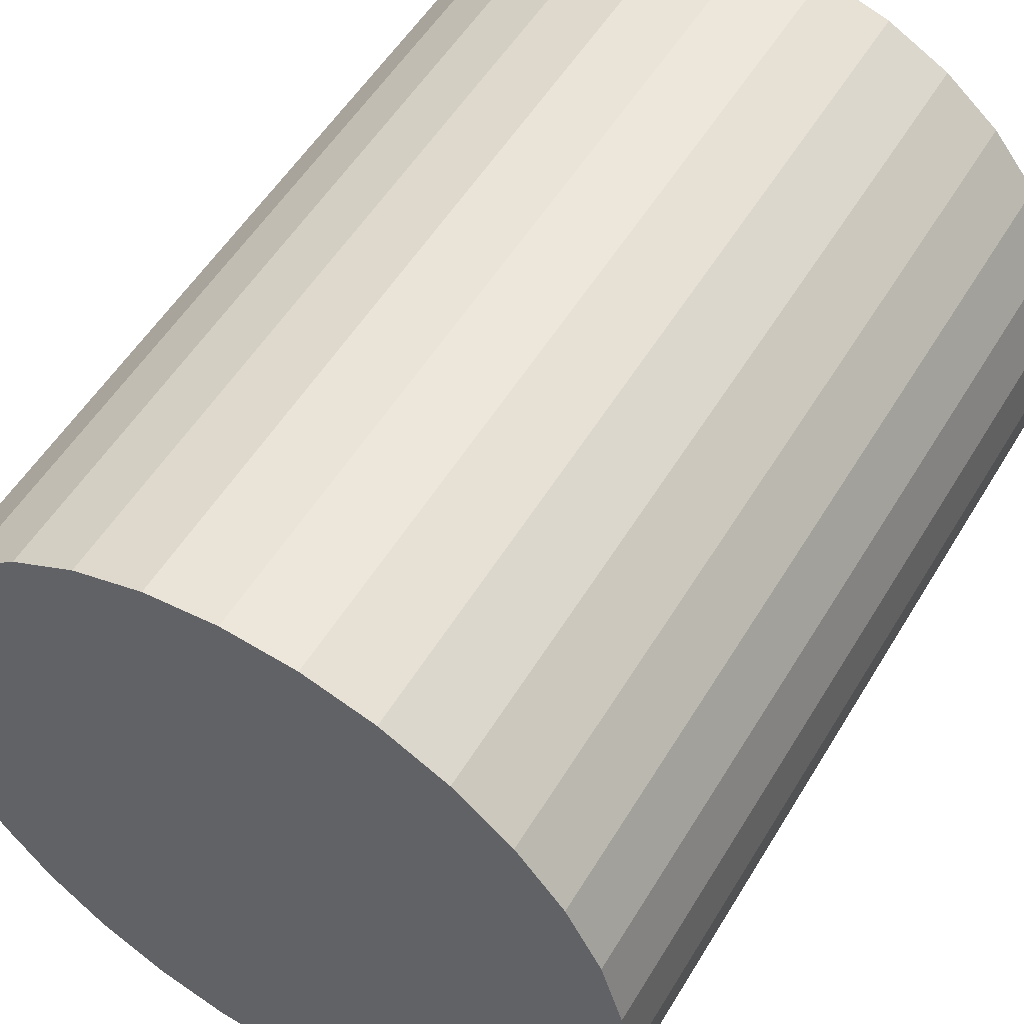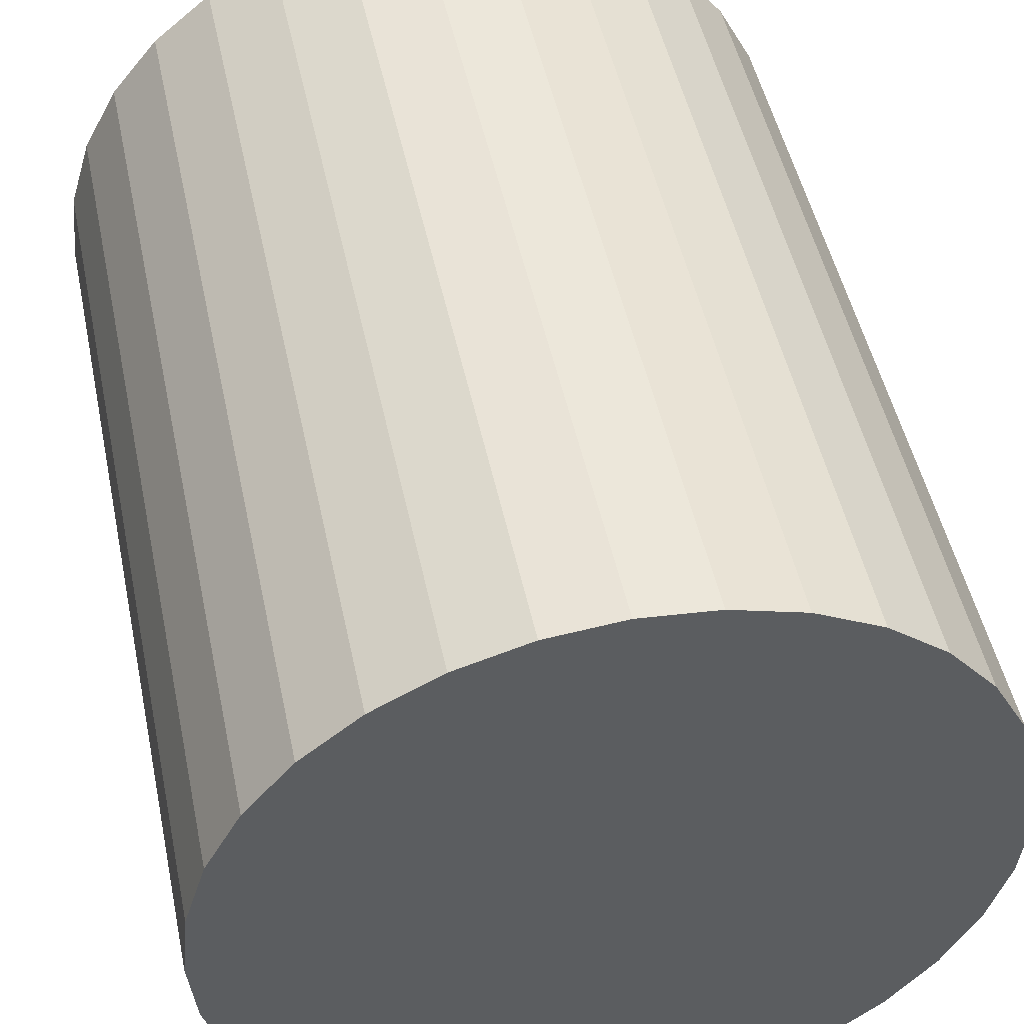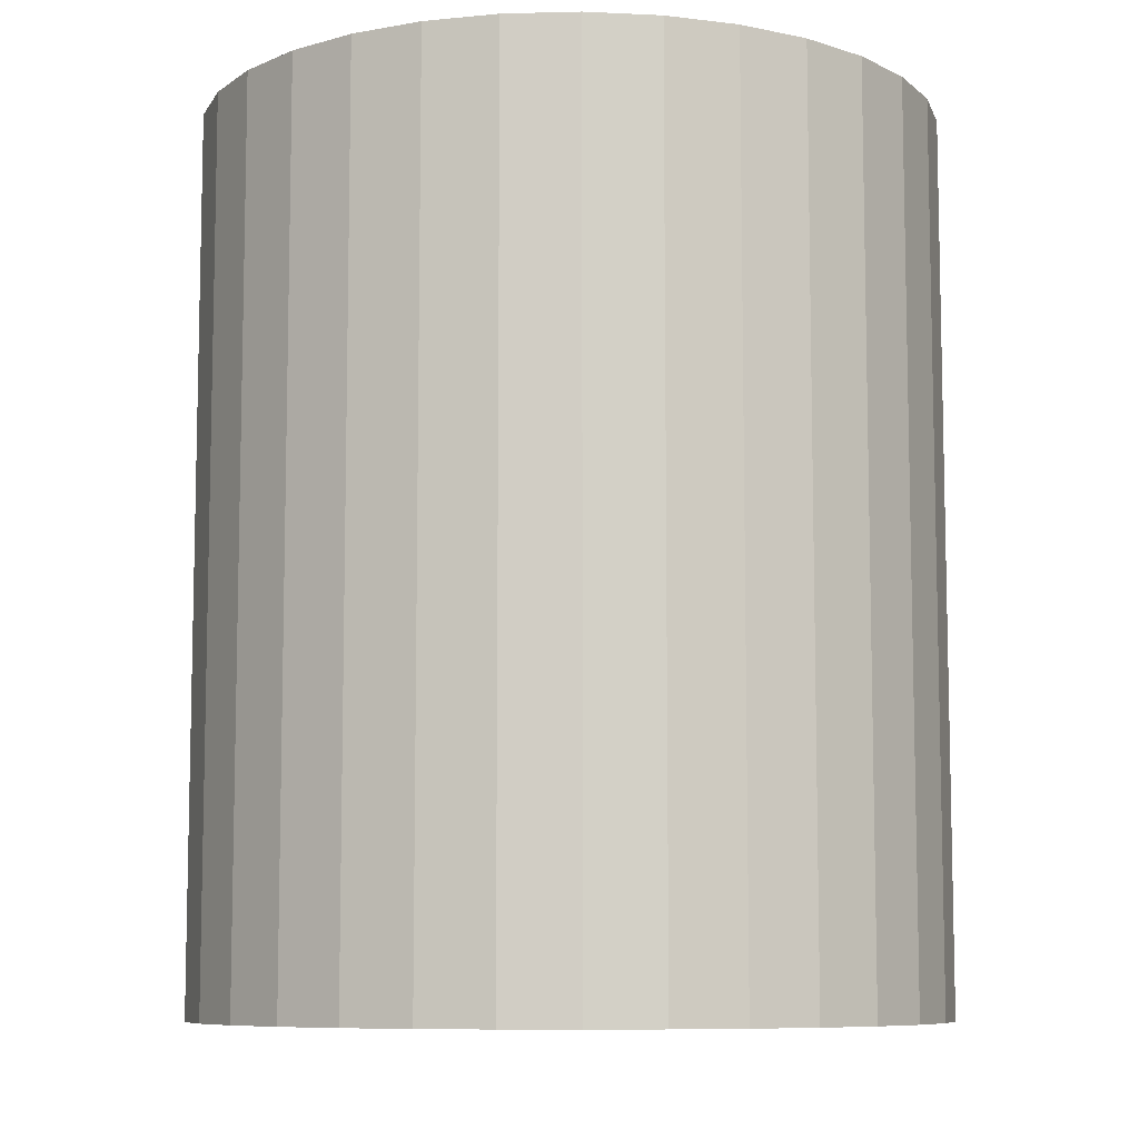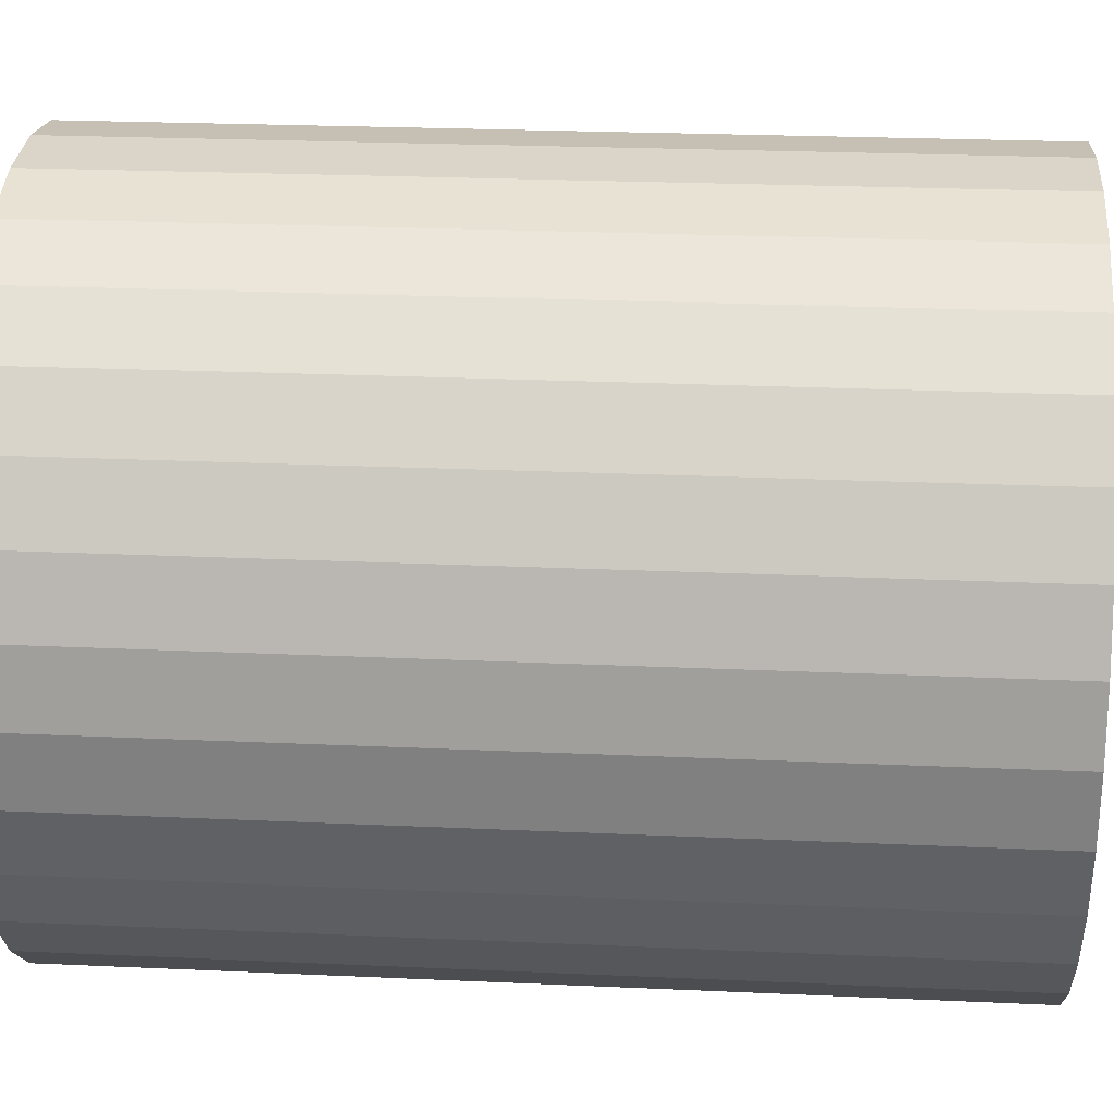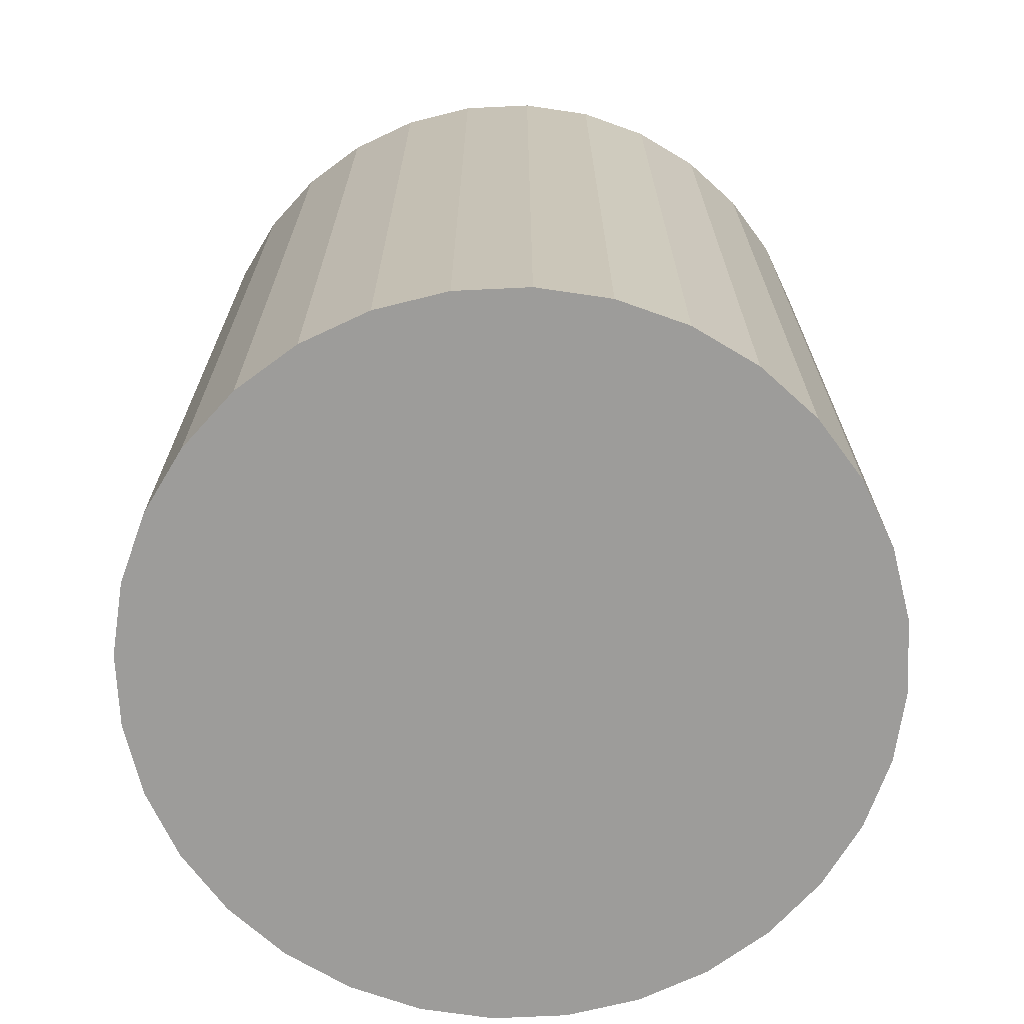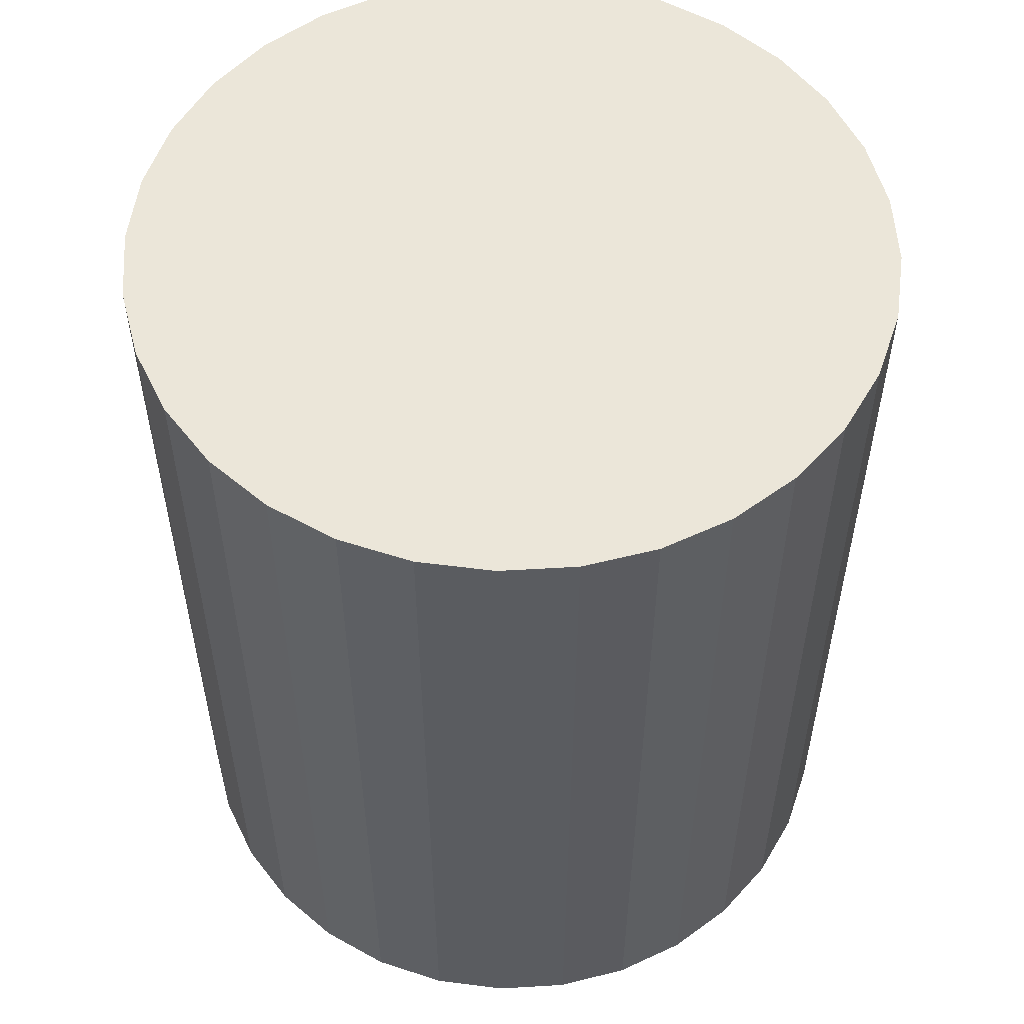
<metadata>
{"format":"obj","ext":"obj","renderer":"f3d","projection":"perspective","resolution":1024,"background":"white","views":[{"elev":53.7,"azim":-149.5,"up":"+Y"},{"elev":48.7,"azim":168.2,"up":"+Y"},{"elev":-8.4,"azim":43.3,"up":"+Z"},{"elev":23.7,"azim":94.4,"up":"+Y"},{"elev":-70.1,"azim":-149.1,"up":"+Z"},{"elev":55.1,"azim":-121.7,"up":"+Z"}]}
</metadata>
<code>
v 0 0 -0.03761
v 0.03156 0 -0.03761
v 0.03156 0 0.03761
v 0 0 0.03761
v 0.03095 0.006157 -0.03761
v 0.03095 0.006157 0.03761
v 0.02916 0.01208 -0.03761
v 0.02916 0.01208 0.03761
v 0.02624 0.01753 -0.03761
v 0.02624 0.01753 0.03761
v 0.02232 0.02232 -0.03761
v 0.02232 0.02232 0.03761
v 0.01753 0.02624 -0.03761
v 0.01753 0.02624 0.03761
v 0.01208 0.02916 -0.03761
v 0.01208 0.02916 0.03761
v 0.006157 0.03095 -0.03761
v 0.006157 0.03095 0.03761
v 0 0.03156 -0.03761
v 0 0.03156 0.03761
v -0.006157 0.03095 -0.03761
v -0.006157 0.03095 0.03761
v -0.01208 0.02916 -0.03761
v -0.01208 0.02916 0.03761
v -0.01753 0.02624 -0.03761
v -0.01753 0.02624 0.03761
v -0.02232 0.02232 -0.03761
v -0.02232 0.02232 0.03761
v -0.02624 0.01753 -0.03761
v -0.02624 0.01753 0.03761
v -0.02916 0.01208 -0.03761
v -0.02916 0.01208 0.03761
v -0.03095 0.006157 -0.03761
v -0.03095 0.006157 0.03761
v -0.03156 0 -0.03761
v -0.03156 0 0.03761
v -0.03095 -0.006157 -0.03761
v -0.03095 -0.006157 0.03761
v -0.02916 -0.01208 -0.03761
v -0.02916 -0.01208 0.03761
v -0.02624 -0.01753 -0.03761
v -0.02624 -0.01753 0.03761
v -0.02232 -0.02232 -0.03761
v -0.02232 -0.02232 0.03761
v -0.01753 -0.02624 -0.03761
v -0.01753 -0.02624 0.03761
v -0.01208 -0.02916 -0.03761
v -0.01208 -0.02916 0.03761
v -0.006157 -0.03095 -0.03761
v -0.006157 -0.03095 0.03761
v -0 -0.03156 -0.03761
v -0 -0.03156 0.03761
v 0.006157 -0.03095 -0.03761
v 0.006157 -0.03095 0.03761
v 0.01208 -0.02916 -0.03761
v 0.01208 -0.02916 0.03761
v 0.01753 -0.02624 -0.03761
v 0.01753 -0.02624 0.03761
v 0.02232 -0.02232 -0.03761
v 0.02232 -0.02232 0.03761
v 0.02624 -0.01753 -0.03761
v 0.02624 -0.01753 0.03761
v 0.02916 -0.01208 -0.03761
v 0.02916 -0.01208 0.03761
v 0.03095 -0.006157 -0.03761
v 0.03095 -0.006157 0.03761
f 2 1 5
f 2 5 3
f 3 5 6
f 3 6 4
f 5 1 7
f 5 7 6
f 6 7 8
f 6 8 4
f 7 1 9
f 7 9 8
f 8 9 10
f 8 10 4
f 9 1 11
f 9 11 10
f 10 11 12
f 10 12 4
f 11 1 13
f 11 13 12
f 12 13 14
f 12 14 4
f 13 1 15
f 13 15 14
f 14 15 16
f 14 16 4
f 15 1 17
f 15 17 16
f 16 17 18
f 16 18 4
f 17 1 19
f 17 19 18
f 18 19 20
f 18 20 4
f 19 1 21
f 19 21 20
f 20 21 22
f 20 22 4
f 21 1 23
f 21 23 22
f 22 23 24
f 22 24 4
f 23 1 25
f 23 25 24
f 24 25 26
f 24 26 4
f 25 1 27
f 25 27 26
f 26 27 28
f 26 28 4
f 27 1 29
f 27 29 28
f 28 29 30
f 28 30 4
f 29 1 31
f 29 31 30
f 30 31 32
f 30 32 4
f 31 1 33
f 31 33 32
f 32 33 34
f 32 34 4
f 33 1 35
f 33 35 34
f 34 35 36
f 34 36 4
f 35 1 37
f 35 37 36
f 36 37 38
f 36 38 4
f 37 1 39
f 37 39 38
f 38 39 40
f 38 40 4
f 39 1 41
f 39 41 40
f 40 41 42
f 40 42 4
f 41 1 43
f 41 43 42
f 42 43 44
f 42 44 4
f 43 1 45
f 43 45 44
f 44 45 46
f 44 46 4
f 45 1 47
f 45 47 46
f 46 47 48
f 46 48 4
f 47 1 49
f 47 49 48
f 48 49 50
f 48 50 4
f 49 1 51
f 49 51 50
f 50 51 52
f 50 52 4
f 51 1 53
f 51 53 52
f 52 53 54
f 52 54 4
f 53 1 55
f 53 55 54
f 54 55 56
f 54 56 4
f 55 1 57
f 55 57 56
f 56 57 58
f 56 58 4
f 57 1 59
f 57 59 58
f 58 59 60
f 58 60 4
f 59 1 61
f 59 61 60
f 60 61 62
f 60 62 4
f 61 1 63
f 61 63 62
f 62 63 64
f 62 64 4
f 63 1 65
f 63 65 64
f 64 65 66
f 64 66 4
f 65 1 2
f 65 2 66
f 66 2 3
f 66 3 4

</code>
